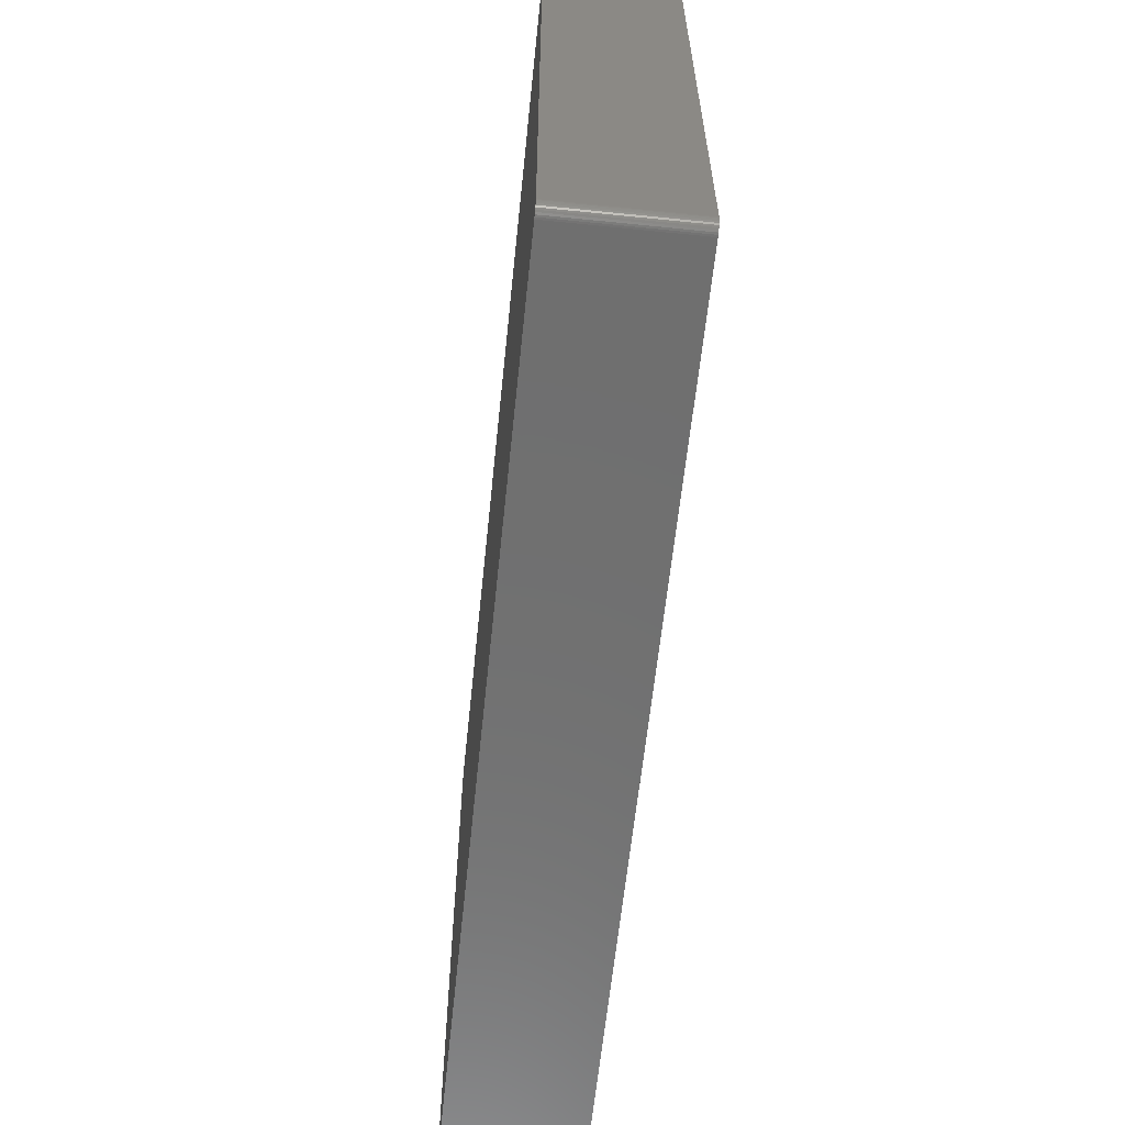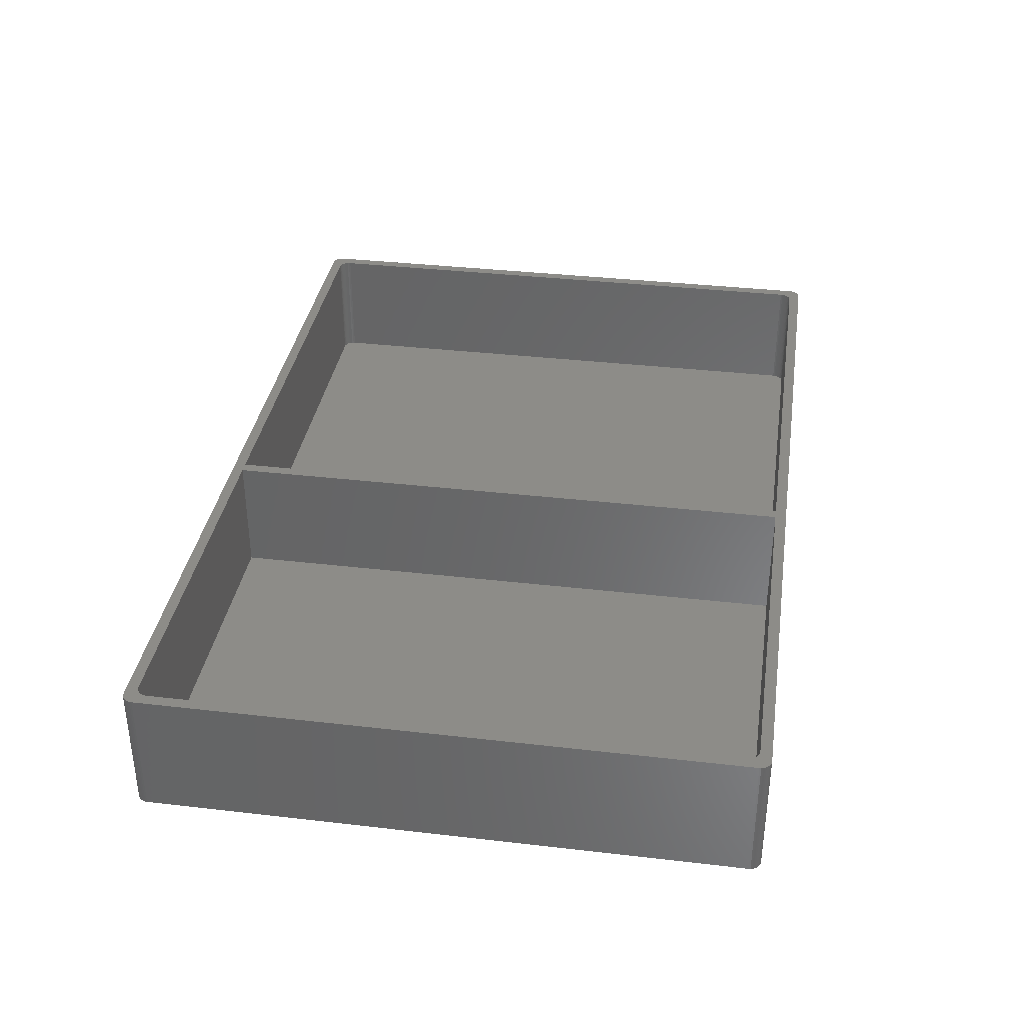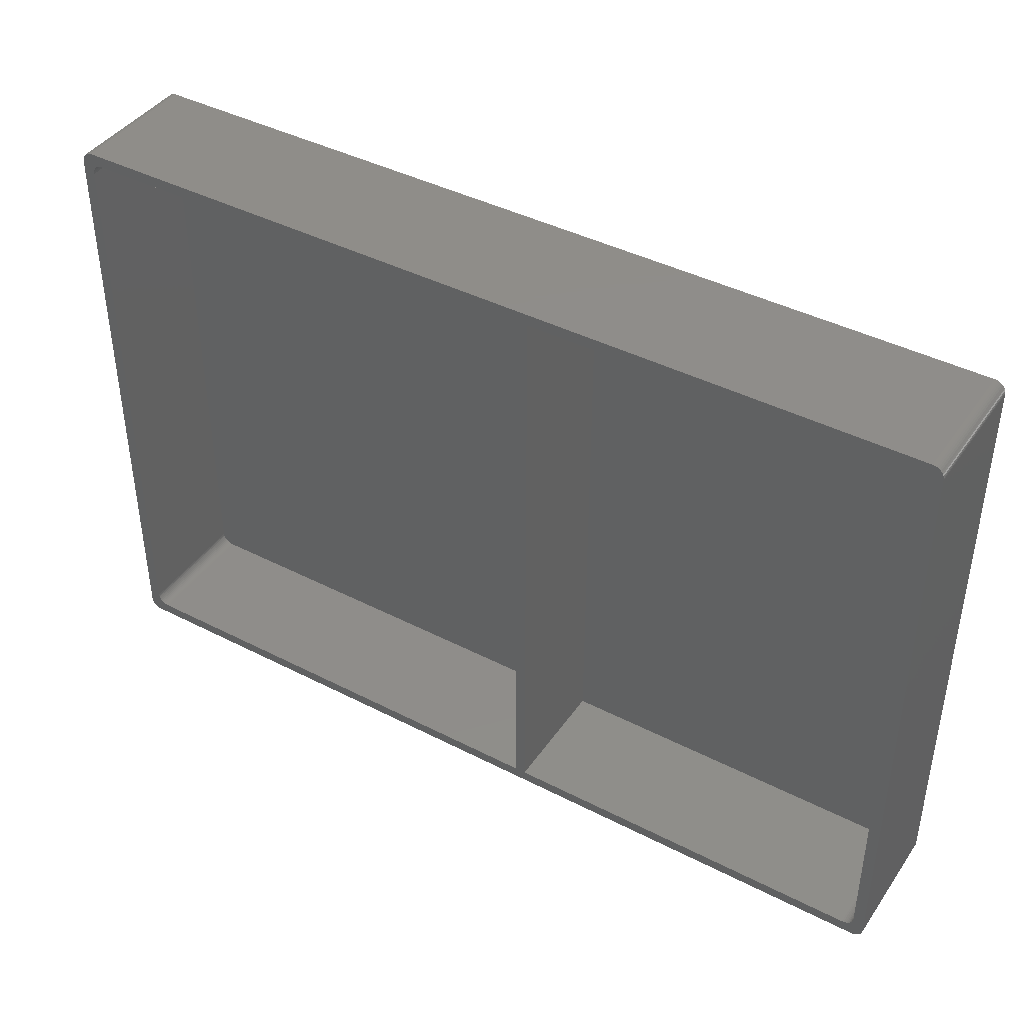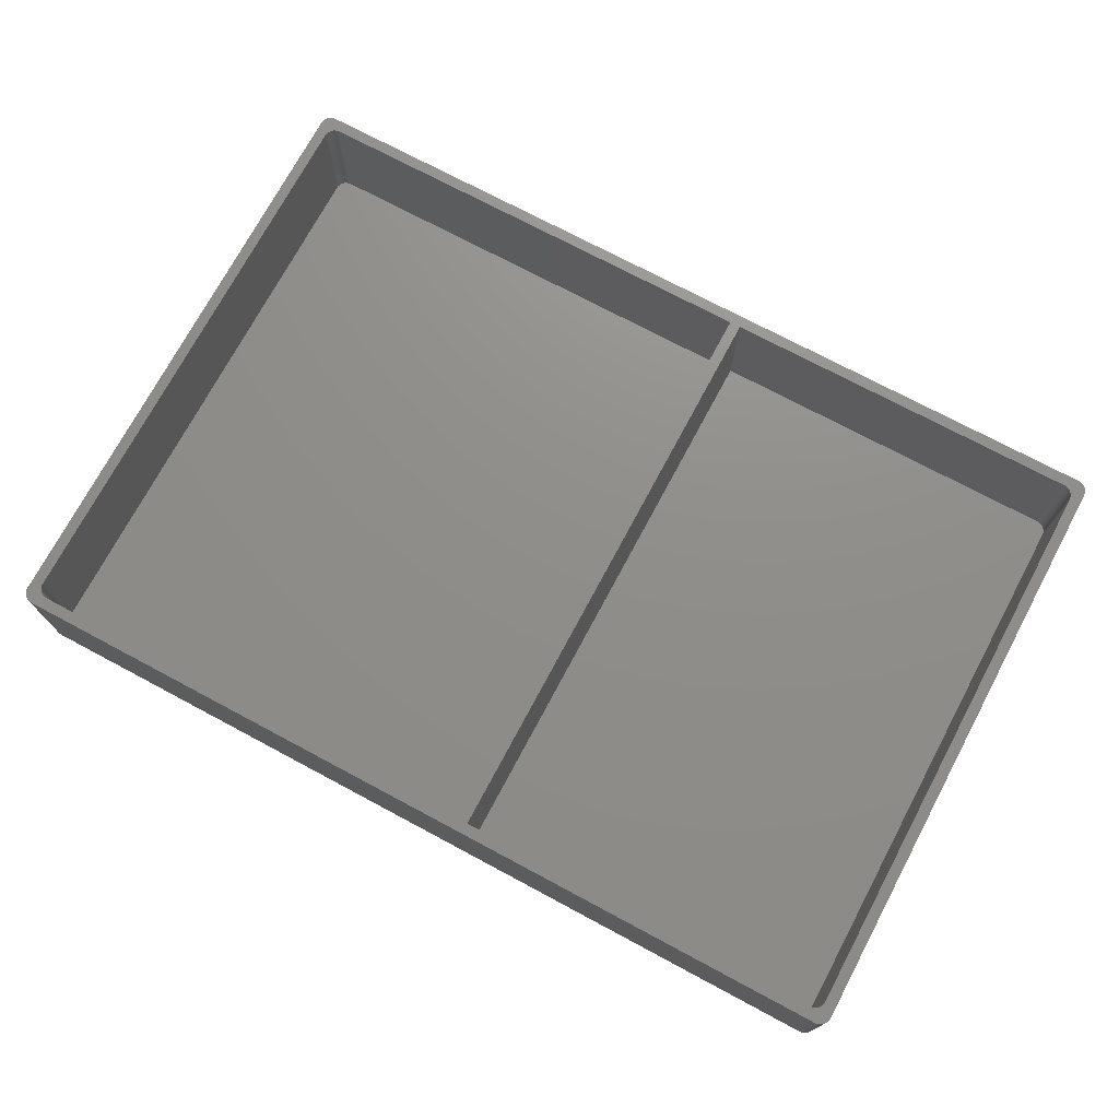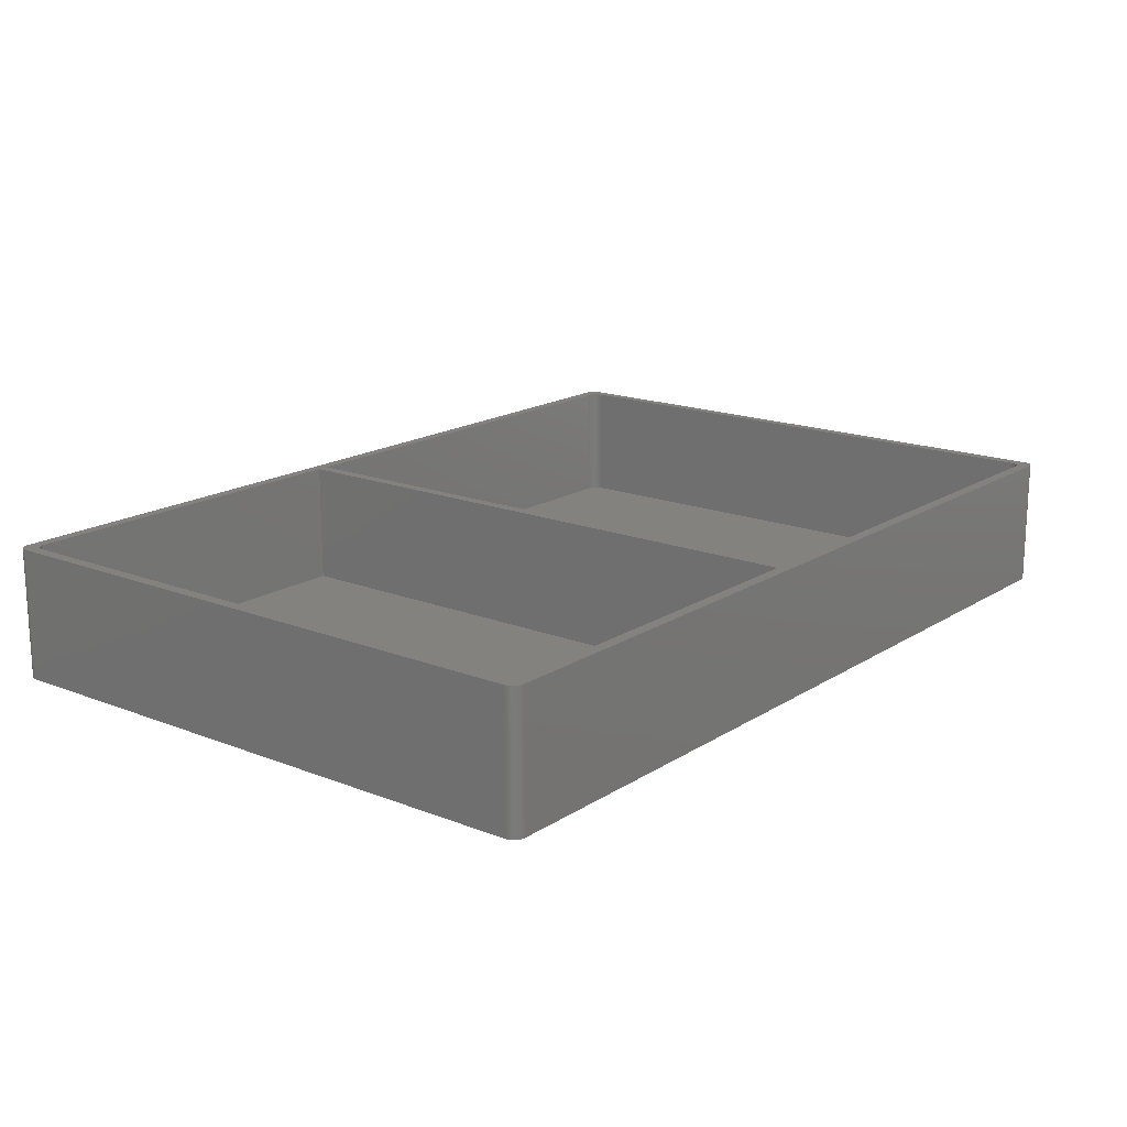
<metadata>
{"format":"stl","ext":"stl","renderer":"f3d","projection":"perspective","resolution":1024,"background":"white","views":[{"elev":-61.4,"azim":-95.9,"up":"+Y"},{"elev":35.7,"azim":98.7,"up":"+Z"},{"elev":41.8,"azim":31.8,"up":"+Y"},{"elev":73.5,"azim":28.1,"up":"+Z"},{"elev":17.0,"azim":128.3,"up":"+Z"}]}
</metadata>
<code>
# stl→obj: 236 verts, 468 faces
v 78 -54.65 0
v 80 -52.65 0
v 79.98 -52.96 0
v 80 52.65 0
v 79.9 -53.27 0
v 78 54.65 0
v 79.78 -53.56 0
v 79.98 52.96 0
v 79.62 -53.83 0
v 79.9 53.27 0
v 79.41 -54.06 0
v 79.78 53.56 0
v 79.18 -54.27 0
v 79.62 53.83 0
v 78.91 -54.43 0
v 79.41 54.06 0
v 78.62 -54.55 0
v 79.18 54.27 0
v 78.31 -54.63 0
v 78.91 54.43 0
v 78.62 54.55 0
v 78.31 54.63 0
v -78 -54.65 0
v -78 54.65 0
v -80 -52.65 0
v -78.31 -54.63 0
v -78.62 -54.55 0
v -80 52.65 0
v -78.91 -54.43 0
v -78.31 54.63 0
v -79.18 -54.27 0
v -78.62 54.55 0
v -79.41 -54.06 0
v -78.91 54.43 0
v -79.62 -53.83 0
v -79.18 54.27 0
v -79.78 -53.56 0
v -79.41 54.06 0
v -79.9 -53.27 0
v -79.62 53.83 0
v -79.98 -52.96 0
v -79.78 53.56 0
v -79.9 53.27 0
v -79.98 52.96 0
v -76 -52.65 23.25
v 8 -54.65 23.25
v 8 -52.65 23.25
v -78 -54.65 23.25
v -76.31 -52.63 23.25
v -76.62 -52.55 23.25
v -76.91 -52.43 23.25
v -77.18 -52.27 23.25
v -78.62 -54.55 23.25
v -77.41 -52.06 23.25
v -79.9 -53.27 23.25
v -77.62 -51.83 23.25
v -80 -52.65 23.25
v -77.78 -51.56 23.25
v -77.9 -51.27 23.25
v -77.98 -50.96 23.25
v -78 -50.65 23.25
v 8 54.65 23.25
v -76 52.65 23.25
v 8 52.65 23.25
v -78 54.65 23.25
v -76.31 52.63 23.25
v -76.62 52.55 23.25
v -76.91 52.43 23.25
v -77.18 52.27 23.25
v -78.31 54.63 23.25
v -78.62 54.55 23.25
v -77.41 52.06 23.25
v -78.91 54.43 23.25
v -79.18 54.27 23.25
v -79.41 54.06 23.25
v -77.98 50.96 23.25
v -80 52.65 23.25
v -78 50.65 23.25
v -79.62 53.83 23.25
v -79.78 53.56 23.25
v -79.98 -52.96 23.25
v -79.9 53.27 23.25
v -78.31 -54.63 23.25
v -77.62 51.83 23.25
v -79.98 52.96 23.25
v -78.91 -54.43 23.25
v -79.18 -54.27 23.25
v -77.78 51.56 23.25
v -79.41 -54.06 23.25
v -77.9 51.27 23.25
v -79.62 -53.83 23.25
v -79.78 -53.56 23.25
v 10 54.65 23.25
v 10 52.65 23.25
v 10 -52.65 23.25
v 10 -54.65 23.25
v 80 52.65 23.25
v 77.98 50.96 23.25
v 78 50.65 23.25
v 78.31 54.63 23.25
v 77.9 51.27 23.25
v 77.78 51.56 23.25
v 77.62 51.83 23.25
v 77.41 52.06 23.25
v 77.18 52.27 23.25
v 78 54.65 23.25
v 76.91 52.43 23.25
v 76.62 52.55 23.25
v 76.31 52.63 23.25
v 76 52.65 23.25
v 79.98 52.96 23.25
v 80 -52.65 23.25
v 79.9 53.27 23.25
v 78 -50.65 23.25
v 79.78 53.56 23.25
v 77.98 -50.96 23.25
v 79.62 53.83 23.25
v 77.9 -51.27 23.25
v 79.41 54.06 23.25
v 77.78 -51.56 23.25
v 79.18 54.27 23.25
v 77.62 -51.83 23.25
v 78.91 54.43 23.25
v 79.98 -52.96 23.25
v 78.62 54.55 23.25
v 79.9 -53.27 23.25
v 77.41 -52.06 23.25
v 79.78 -53.56 23.25
v 79.62 -53.83 23.25
v 79.41 -54.06 23.25
v 79.18 -54.27 23.25
v 78.91 -54.43 23.25
v 78.62 -54.55 23.25
v 77.18 -52.27 23.25
v 78.31 -54.63 23.25
v 78 -54.65 23.25
v 76.91 -52.43 23.25
v 76.62 -52.55 23.25
v 76.31 -52.63 23.25
v 76 -52.65 23.25
v 78.31 -54.63 1.5
v 78.62 -54.55 1.5
v 78.91 -54.43 1.5
v 79.18 -54.27 1.5
v 79.41 -54.06 1.5
v 79.62 -53.83 1.5
v 79.78 -53.56 1.5
v 79.9 -53.27 1.5
v 79.98 -52.96 1.5
v 80 -52.65 1.5
v 80 52.65 1.5
v 79.98 52.96 1.5
v 79.9 53.27 1.5
v 79.78 53.56 1.5
v 79.62 53.83 1.5
v 79.41 54.06 1.5
v 79.18 54.27 1.5
v 78.91 54.43 1.5
v 78.62 54.55 1.5
v 78.31 54.63 1.5
v 78 54.65 1.5
v 10 54.65 1.5
v 8 54.65 1.5
v -78 54.65 1.5
v -78.31 54.63 1.5
v -78.62 54.55 1.5
v -78.91 54.43 1.5
v -79.18 54.27 1.5
v -79.41 54.06 1.5
v -79.62 53.83 1.5
v -79.78 53.56 1.5
v -79.9 53.27 1.5
v -79.98 52.96 1.5
v -80 52.65 1.5
v -80 -52.65 1.5
v -79.98 -52.96 1.5
v -79.9 -53.27 1.5
v -79.78 -53.56 1.5
v -79.62 -53.83 1.5
v -79.41 -54.06 1.5
v -79.18 -54.27 1.5
v -78.91 -54.43 1.5
v -78.62 -54.55 1.5
v -78.31 -54.63 1.5
v -78 -54.65 1.5
v 8 -54.65 1.5
v 10 -54.65 1.5
v 78 -54.65 1.5
v -76 -52.65 1.5
v -76.31 -52.63 1.5
v -76.62 -52.55 1.5
v -76.91 -52.43 1.5
v -77.18 -52.27 1.5
v -77.41 -52.06 1.5
v -77.62 -51.83 1.5
v -77.78 -51.56 1.5
v -77.9 -51.27 1.5
v -77.98 -50.96 1.5
v -78 -50.65 1.5
v -78 50.65 1.5
v -77.98 50.96 1.5
v -77.9 51.27 1.5
v -77.78 51.56 1.5
v -77.62 51.83 1.5
v -77.41 52.06 1.5
v -77.18 52.27 1.5
v -76.91 52.43 1.5
v -76.62 52.55 1.5
v -76.31 52.63 1.5
v -76 52.65 1.5
v 10 52.65 1.5
v 76 52.65 1.5
v 8 52.65 1.5
v 76.31 52.63 1.5
v 76.62 52.55 1.5
v 76.91 52.43 1.5
v 77.18 52.27 1.5
v 77.41 52.06 1.5
v 77.62 51.83 1.5
v 77.78 51.56 1.5
v 77.9 51.27 1.5
v 77.98 50.96 1.5
v 78 50.65 1.5
v 78 -50.65 1.5
v 77.98 -50.96 1.5
v 77.9 -51.27 1.5
v 77.78 -51.56 1.5
v 77.62 -51.83 1.5
v 77.41 -52.06 1.5
v 77.18 -52.27 1.5
v 76.91 -52.43 1.5
v 76.62 -52.55 1.5
v 76.31 -52.63 1.5
v 76 -52.65 1.5
v 8 -52.65 1.5
v 10 -52.65 1.5
f 1 2 3
f 2 1 4
f 1 3 5
f 6 4 1
f 1 5 7
f 4 6 8
f 1 7 9
f 8 6 10
f 1 9 11
f 10 6 12
f 1 11 13
f 12 6 14
f 1 13 15
f 14 6 16
f 1 15 17
f 16 6 18
f 1 17 19
f 18 6 20
f 20 6 21
f 21 6 22
f 23 6 1
f 23 24 6
f 25 23 26
f 23 25 24
f 25 26 27
f 28 24 25
f 25 27 29
f 24 28 30
f 25 29 31
f 30 28 32
f 25 31 33
f 32 28 34
f 25 33 35
f 34 28 36
f 25 35 37
f 36 28 38
f 25 37 39
f 38 28 40
f 25 39 41
f 40 28 42
f 42 28 43
f 43 28 44
f 45 46 47
f 45 48 46
f 49 48 45
f 50 48 49
f 51 48 50
f 52 48 51
f 53 52 54
f 55 54 56
f 57 56 58
f 57 58 59
f 57 59 60
f 57 60 61
f 62 63 64
f 65 63 62
f 65 66 63
f 65 67 66
f 65 68 67
f 65 69 68
f 70 69 65
f 71 69 70
f 69 71 72
f 73 72 71
f 74 72 73
f 75 72 74
f 76 77 78
f 78 77 61
f 79 72 75
f 57 61 77
f 80 72 79
f 56 57 81
f 82 72 80
f 52 83 48
f 72 82 84
f 52 53 83
f 85 84 82
f 54 86 53
f 77 84 85
f 54 87 86
f 84 77 88
f 54 89 87
f 88 77 90
f 54 91 89
f 90 77 76
f 54 92 91
f 54 55 92
f 56 81 55
f 93 64 94
f 94 64 95
f 47 95 64
f 93 62 64
f 95 47 96
f 46 96 47
f 97 98 99
f 100 101 98
f 100 102 101
f 100 103 102
f 100 104 103
f 100 105 104
f 106 107 105
f 106 108 107
f 106 109 108
f 106 110 109
f 93 110 106
f 110 93 94
f 98 97 111
f 97 99 112
f 98 111 113
f 114 112 99
f 98 113 115
f 116 112 114
f 98 115 117
f 118 112 116
f 98 117 119
f 120 112 118
f 98 119 121
f 122 112 120
f 98 121 123
f 112 122 124
f 98 123 125
f 124 122 126
f 98 125 100
f 127 126 122
f 105 100 106
f 126 127 128
f 128 127 129
f 129 127 130
f 130 127 131
f 131 127 132
f 132 127 133
f 134 133 127
f 133 134 135
f 135 134 136
f 137 136 134
f 138 136 137
f 139 136 138
f 140 136 139
f 96 140 95
f 140 96 136
f 141 133 135
f 133 141 142
f 142 132 133
f 132 142 143
f 143 131 132
f 131 143 144
f 144 130 131
f 130 144 145
f 130 146 129
f 146 130 145
f 129 147 128
f 147 129 146
f 128 148 126
f 148 128 147
f 126 149 124
f 149 126 148
f 124 150 112
f 150 124 149
f 97 112 151
f 150 151 112
f 151 150 4
f 150 2 4
f 97 152 111
f 152 97 151
f 111 153 113
f 153 111 152
f 113 154 115
f 154 113 153
f 115 155 117
f 155 115 154
f 117 156 119
f 156 117 155
f 156 121 119
f 121 156 157
f 157 123 121
f 123 157 158
f 158 125 123
f 125 158 159
f 159 100 125
f 100 159 160
f 160 106 100
f 106 160 161
f 161 93 106
f 93 161 162
f 163 65 62
f 65 163 164
f 164 70 65
f 70 164 165
f 165 71 70
f 71 165 166
f 166 73 71
f 73 166 167
f 167 74 73
f 74 167 168
f 168 75 74
f 75 168 169
f 170 75 169
f 75 170 79
f 171 79 170
f 79 171 80
f 172 80 171
f 80 172 82
f 173 82 172
f 82 173 85
f 174 85 173
f 85 174 77
f 174 175 77
f 28 175 174
f 25 175 28
f 77 175 57
f 176 57 175
f 57 176 81
f 177 81 176
f 81 177 55
f 178 55 177
f 55 178 92
f 179 92 178
f 92 179 91
f 180 91 179
f 91 180 89
f 180 87 89
f 87 180 181
f 181 86 87
f 86 181 182
f 182 53 86
f 53 182 183
f 183 83 53
f 83 183 184
f 184 48 83
f 48 184 185
f 185 46 48
f 46 185 186
f 187 136 96
f 136 187 188
f 188 135 136
f 135 188 141
f 189 49 45
f 49 189 190
f 190 50 49
f 50 190 191
f 191 51 50
f 51 191 192
f 192 52 51
f 52 192 193
f 193 54 52
f 54 193 194
f 54 195 56
f 195 54 194
f 56 196 58
f 196 56 195
f 58 197 59
f 197 58 196
f 59 198 60
f 198 59 197
f 60 199 61
f 199 60 198
f 61 200 78
f 200 61 199
f 78 201 76
f 201 78 200
f 76 202 90
f 202 76 201
f 90 203 88
f 203 90 202
f 88 204 84
f 204 88 203
f 84 205 72
f 205 84 204
f 205 69 72
f 69 205 206
f 206 68 69
f 68 206 207
f 207 67 68
f 67 207 208
f 208 66 67
f 66 208 209
f 209 63 66
f 63 209 210
f 211 110 94
f 110 211 212
f 210 64 63
f 64 210 213
f 212 109 110
f 109 212 214
f 214 108 109
f 108 214 215
f 215 107 108
f 107 215 216
f 216 105 107
f 105 216 217
f 217 104 105
f 104 217 218
f 219 104 218
f 104 219 103
f 220 103 219
f 103 220 102
f 221 102 220
f 102 221 101
f 222 101 221
f 101 222 98
f 223 98 222
f 98 223 99
f 224 99 223
f 99 224 114
f 225 114 224
f 114 225 116
f 226 116 225
f 116 226 118
f 227 118 226
f 118 227 120
f 228 120 227
f 120 228 122
f 229 122 228
f 122 229 127
f 229 134 127
f 134 229 230
f 230 137 134
f 137 230 231
f 231 138 137
f 138 231 232
f 232 139 138
f 139 232 233
f 233 140 139
f 140 233 234
f 235 45 47
f 45 235 189
f 234 95 140
f 95 234 236
f 33 179 35
f 179 33 180
f 37 177 39
f 177 37 178
f 154 14 155
f 14 154 12
f 35 178 37
f 178 35 179
f 34 168 167
f 168 34 36
f 28 173 44
f 173 28 174
f 22 161 160
f 161 22 6
f 6 162 161
f 162 6 163
f 24 163 6
f 163 24 164
f 162 62 93
f 62 162 163
f 200 213 210
f 213 200 235
f 200 210 209
f 199 235 200
f 200 209 208
f 235 199 189
f 200 208 207
f 189 199 190
f 200 207 206
f 190 199 191
f 200 206 205
f 191 199 192
f 200 205 204
f 192 199 193
f 200 204 203
f 193 199 194
f 200 203 202
f 194 199 195
f 200 202 201
f 195 199 196
f 196 199 197
f 197 199 198
f 212 223 222
f 223 211 224
f 212 222 221
f 236 224 211
f 212 221 220
f 223 212 211
f 212 220 219
f 234 224 236
f 212 219 218
f 226 234 227
f 212 218 217
f 227 234 228
f 212 217 216
f 228 234 229
f 212 216 215
f 229 234 230
f 212 215 214
f 230 234 231
f 231 234 232
f 232 234 233
f 224 234 225
f 225 234 226
f 23 186 185
f 186 23 187
f 1 187 23
f 187 1 188
f 186 96 46
f 96 186 187
f 18 158 157
f 158 18 20
f 20 159 158
f 159 20 21
f 42 170 40
f 170 42 171
f 43 171 42
f 171 43 172
f 149 2 150
f 2 149 3
f 147 5 148
f 5 147 7
f 1 141 188
f 141 1 19
f 29 183 182
f 183 29 27
f 27 184 183
f 184 27 26
f 33 181 180
f 181 33 31
f 16 157 156
f 157 16 18
f 155 16 156
f 16 155 14
f 30 166 165
f 166 30 32
f 24 165 164
f 165 24 30
f 32 167 166
f 167 32 34
f 40 169 38
f 169 40 170
f 36 169 168
f 169 36 38
f 39 176 41
f 176 39 177
f 41 175 25
f 175 41 176
f 152 10 153
f 10 152 8
f 146 7 147
f 7 146 9
f 13 145 144
f 145 13 11
f 145 9 146
f 9 145 11
f 148 3 149
f 3 148 5
f 151 8 152
f 8 151 4
f 153 12 154
f 12 153 10
f 17 143 142
f 143 17 15
f 15 144 143
f 144 15 13
f 26 185 184
f 185 26 23
f 31 182 181
f 182 31 29
f 21 160 159
f 160 21 22
f 44 172 43
f 172 44 173
f 19 142 141
f 142 19 17
f 235 64 213
f 64 235 47
f 95 211 94
f 211 95 236

</code>
